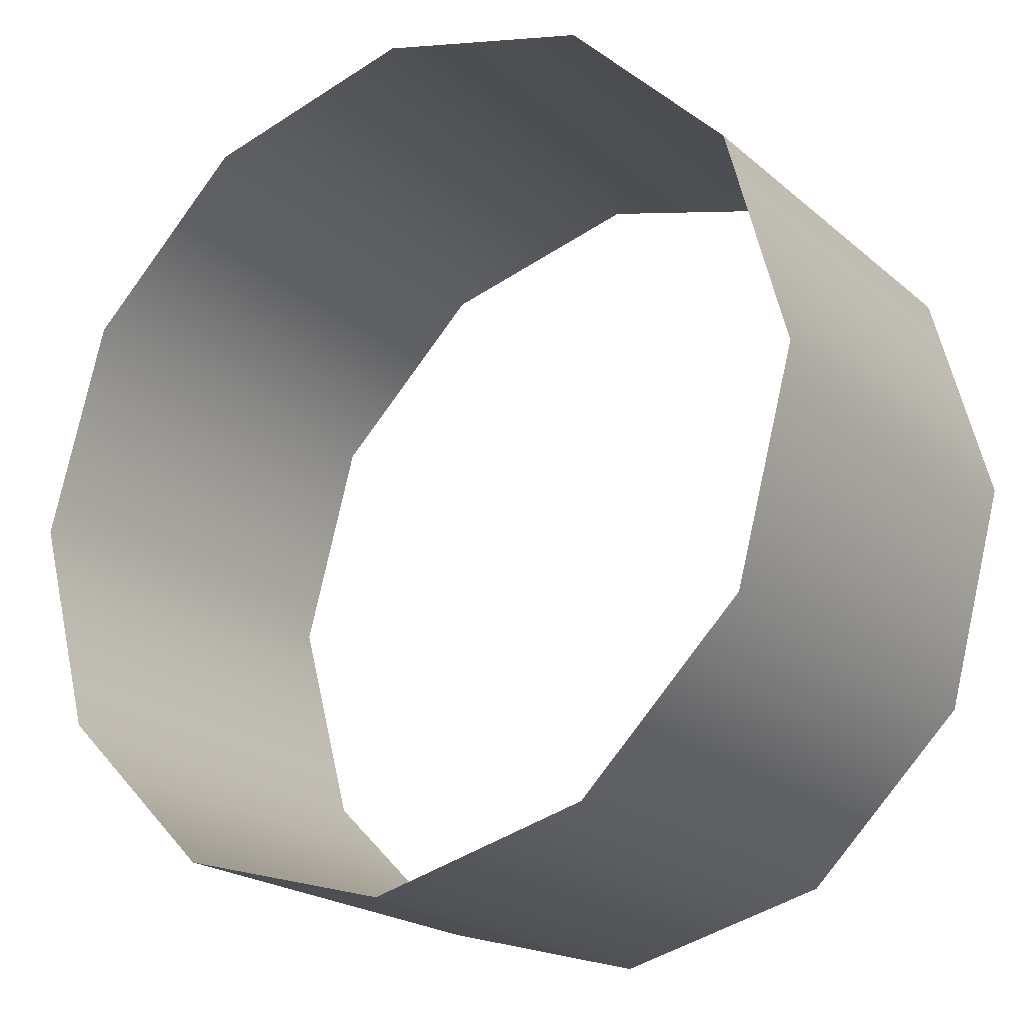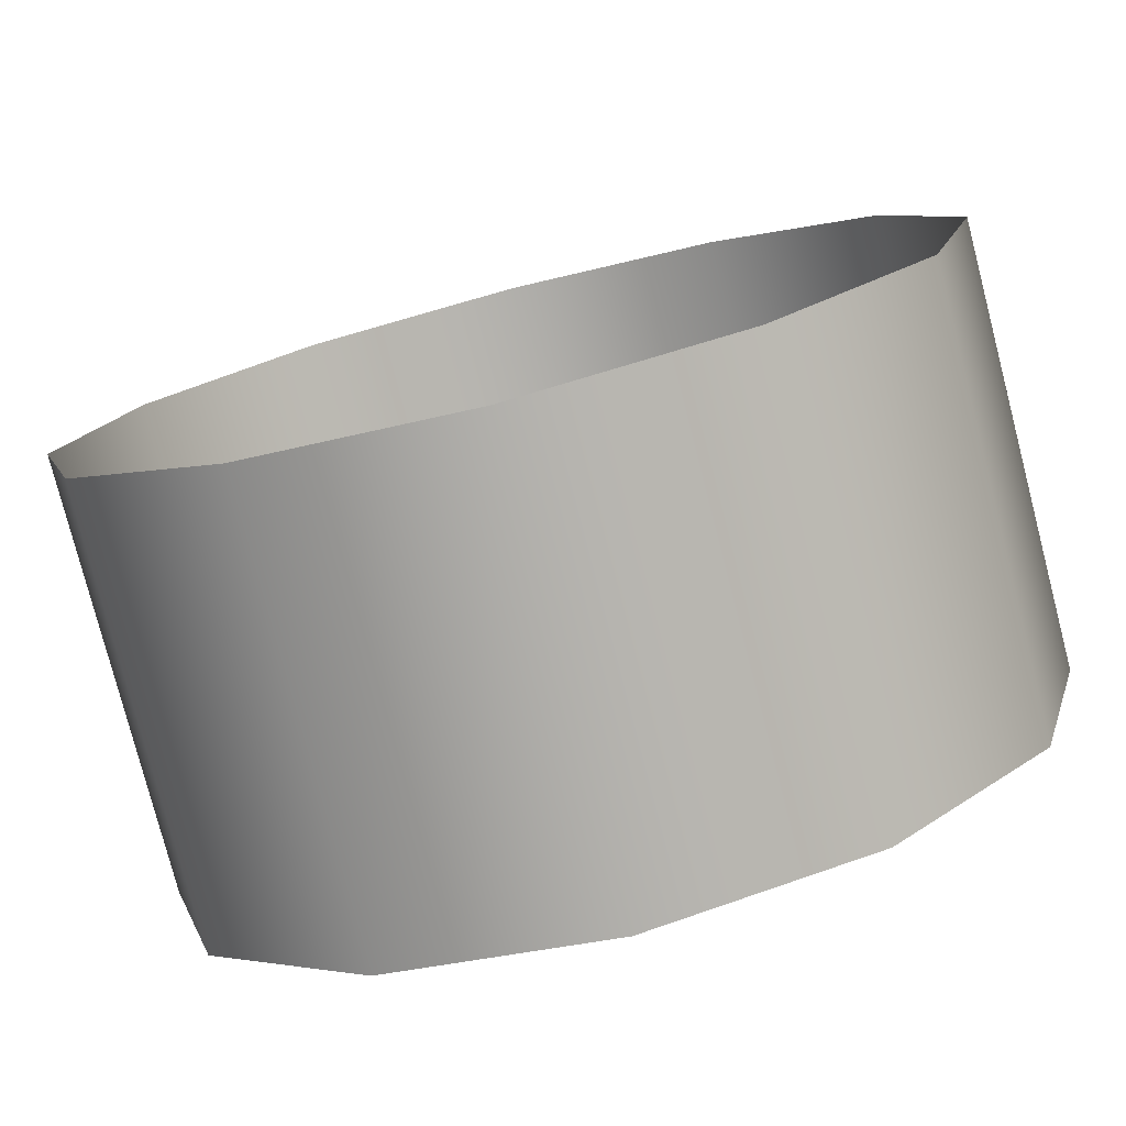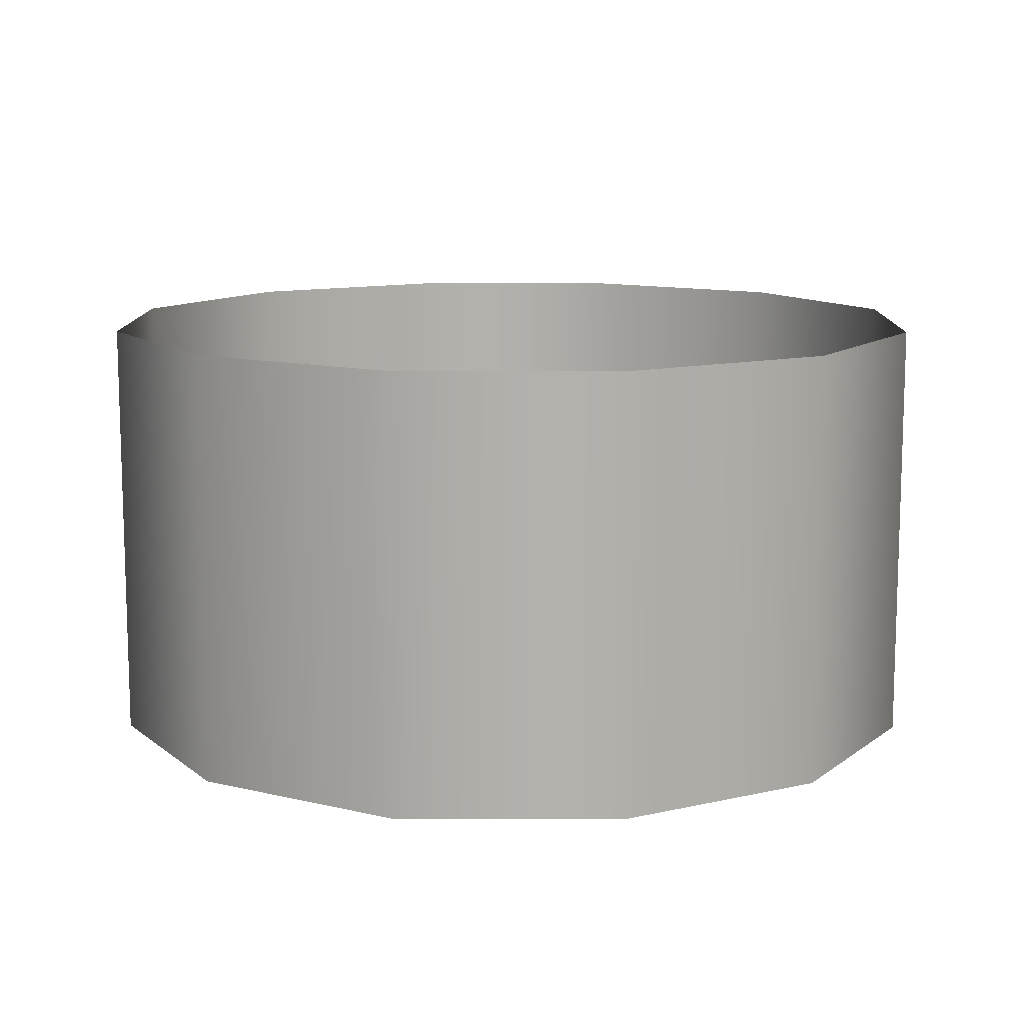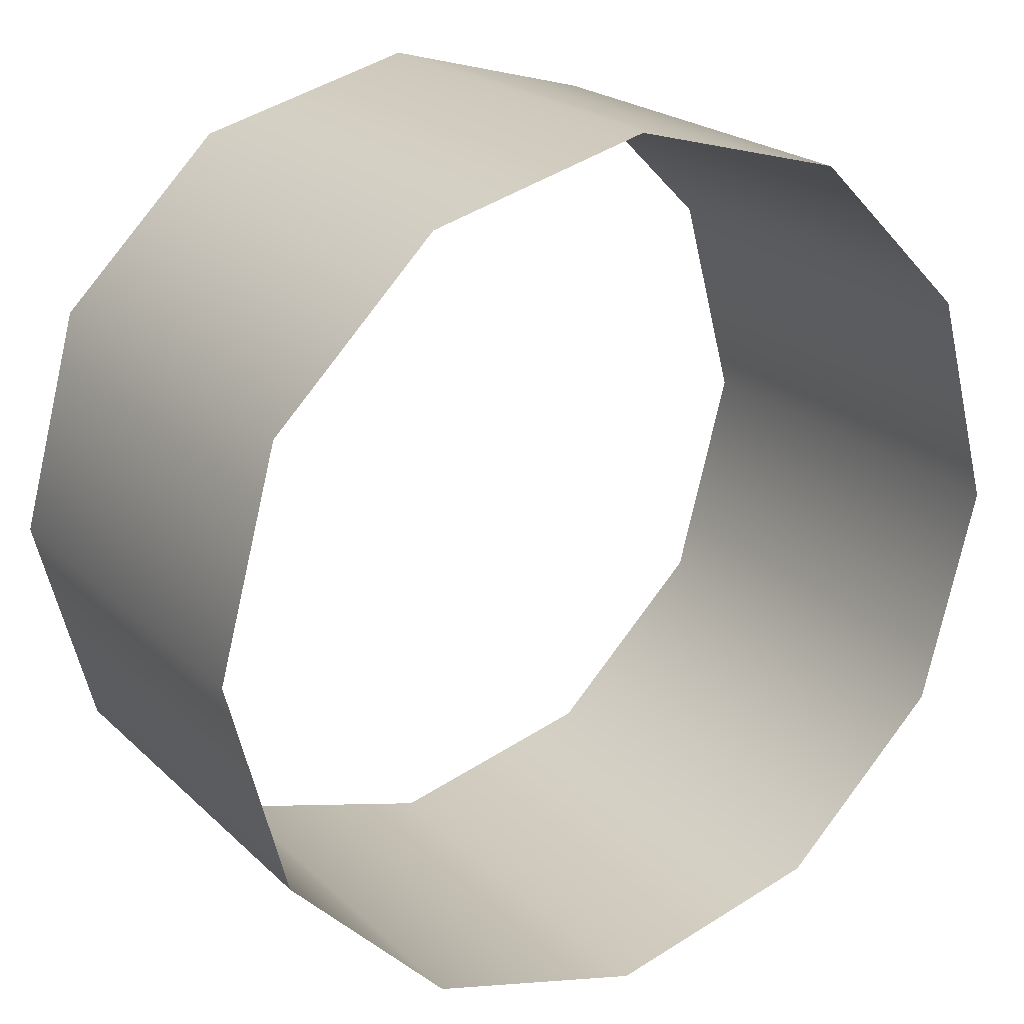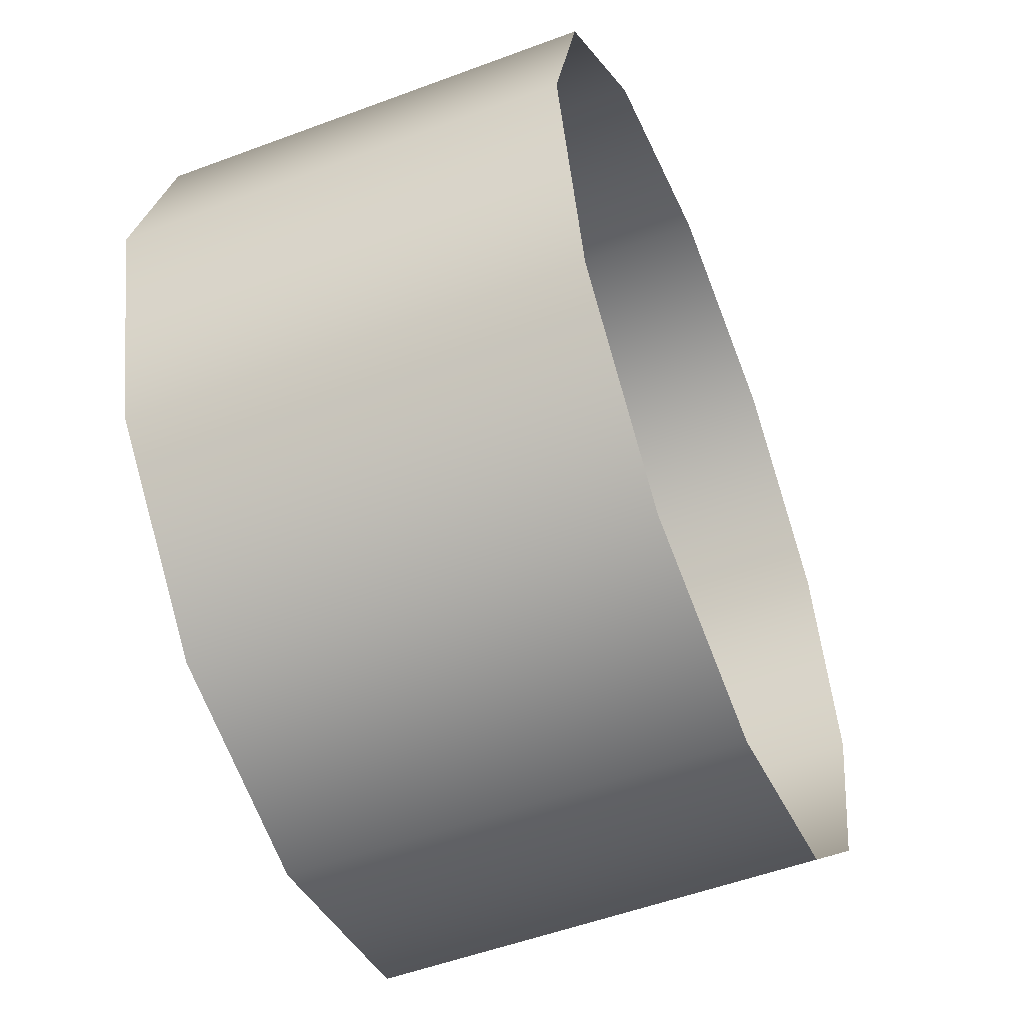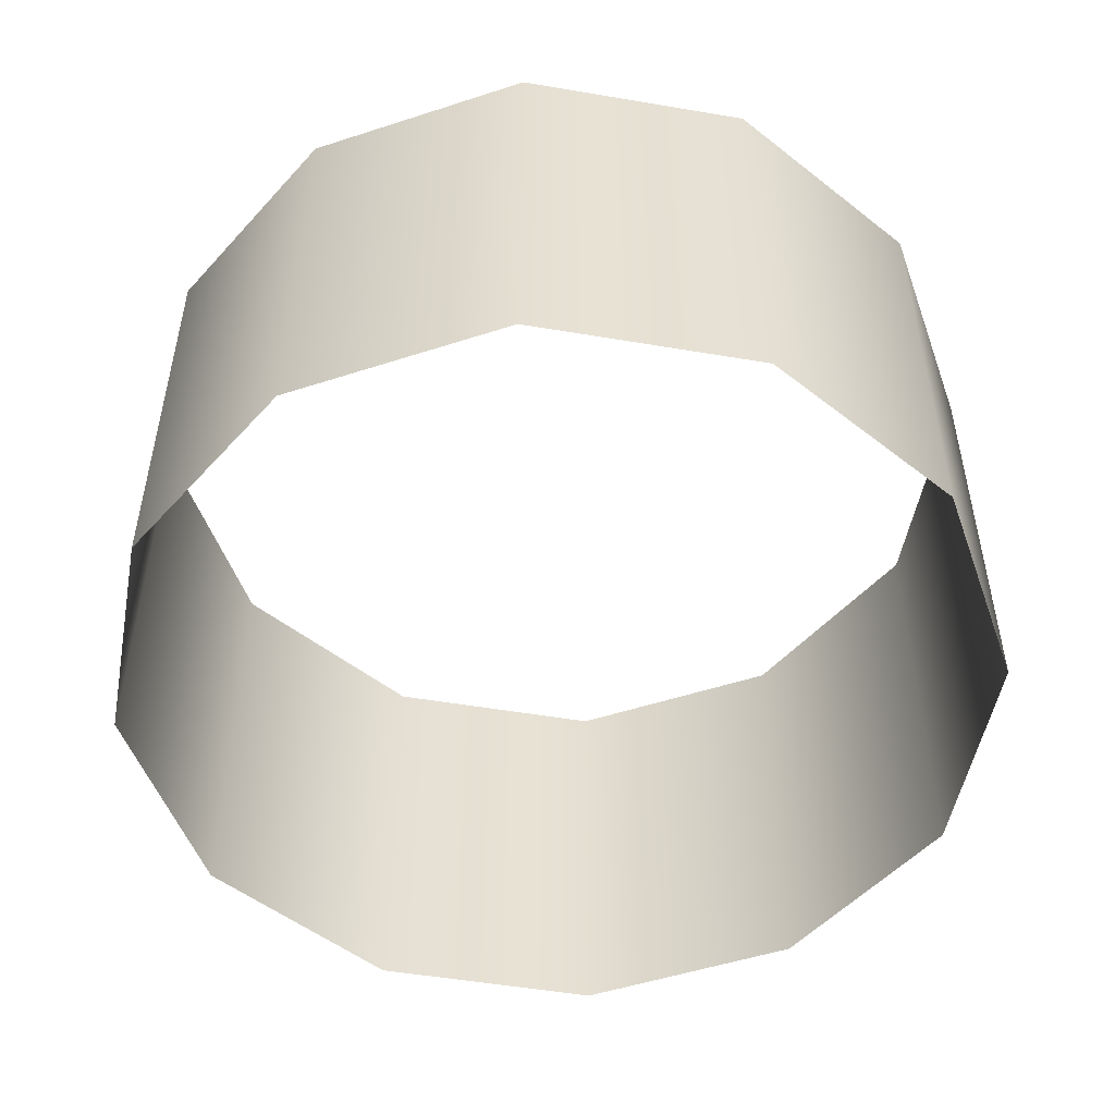
<metadata>
{"format":"obj","ext":"obj","renderer":"f3d","projection":"perspective","resolution":1024,"background":"white","views":[{"elev":-20.5,"azim":33.8,"up":"+Y"},{"elev":-78.4,"azim":-165.5,"up":"+Y"},{"elev":11.4,"azim":75.5,"up":"+Z"},{"elev":21.5,"azim":-32.3,"up":"+Y"},{"elev":-52.8,"azim":111.9,"up":"+Y"},{"elev":-51.1,"azim":-115.5,"up":"+Z"}]}
</metadata>
<code>
g tokyo_3018_Background_city1.002
v 2.245 788.5 -5.839
v 2.245 788.5 391.3
v 424 675.5 391.3
v 424 675.5 -5.839
v 424 675.5 -455.4
v 2.245 788.5 -455.4
v 424 675.5 -5.839
v 424 675.5 391.3
v 732.8 366.8 391.3
v 732.8 366.8 -5.839
v 732.8 366.8 -455.4
v 424 675.5 -455.4
v 732.8 366.8 -5.839
v 732.8 366.8 391.3
v 845.8 -55.01 391.3
v 845.8 -55.01 -5.838
v 845.8 -55.01 -455.4
v 732.8 366.8 -455.4
v 845.8 -55.01 -5.838
v 845.8 -55.01 391.3
v 732.8 -476.8 391.3
v 732.8 -476.8 -5.838
v 732.8 -476.8 -455.4
v 845.8 -55.01 -455.4
v 732.8 -476.8 -5.838
v 732.8 -476.8 391.3
v 424 -785.6 391.3
v 424 -785.6 -5.838
v 424 -785.6 -455.4
v 732.8 -476.8 -455.4
v 424 -785.6 -5.838
v 424 -785.6 391.3
v 2.246 -898.6 391.3
v 2.246 -898.6 -5.839
v 2.246 -898.6 -455.4
v 424 -785.6 -455.4
v 2.246 -898.6 -5.839
v 2.246 -898.6 391.3
v -419.5 -785.6 391.3
v -419.5 -785.6 -5.839
v -419.5 -785.6 -455.4
v 2.246 -898.6 -455.4
v -419.5 -785.6 -5.839
v -419.5 -785.6 391.3
v -728.3 -476.8 391.3
v -728.3 -476.8 -5.839
v -728.3 -476.8 -455.4
v -419.5 -785.6 -455.4
v -728.3 -476.8 -5.839
v -728.3 -476.8 391.3
v -841.3 -55.01 391.3
v -841.3 -55.01 -5.84
v -841.3 -55.01 -455.4
v -728.3 -476.8 -455.4
v -841.3 -55.01 -5.84
v -841.3 -55.01 391.3
v -728.3 366.8 391.3
v -728.3 366.8 -5.84
v -728.3 366.8 -455.4
v -841.3 -55.01 -455.4
v -728.3 366.8 -5.84
v -728.3 366.8 391.3
v -419.5 675.5 391.3
v -419.5 675.5 -5.84
v -419.5 675.5 -455.4
v -728.3 366.8 -455.4
v -419.5 675.5 -5.84
v -419.5 675.5 391.3
v 2.245 788.5 391.3
v 2.245 788.5 -5.839
v 2.245 788.5 -455.4
v -419.5 675.5 -455.4
g tokyo_3018_Background_city1.002_0
f 3 2 1
f 4 3 1
f 5 4 1
f 6 5 1
f 9 8 7
f 10 9 7
f 11 10 7
f 12 11 7
f 15 14 13
f 16 15 13
f 17 16 13
f 18 17 13
f 21 20 19
f 22 21 19
f 23 22 19
f 24 23 19
f 27 26 25
f 28 27 25
f 29 28 25
f 30 29 25
f 33 32 31
f 34 33 31
f 35 34 31
f 36 35 31
f 39 38 37
f 40 39 37
f 41 40 37
f 42 41 37
f 45 44 43
f 46 45 43
f 47 46 43
f 48 47 43
f 51 50 49
f 52 51 49
f 53 52 49
f 54 53 49
f 57 56 55
f 58 57 55
f 59 58 55
f 60 59 55
f 63 62 61
f 64 63 61
f 65 64 61
f 66 65 61
f 69 68 67
f 70 69 67
f 71 70 67
f 72 71 67

</code>
